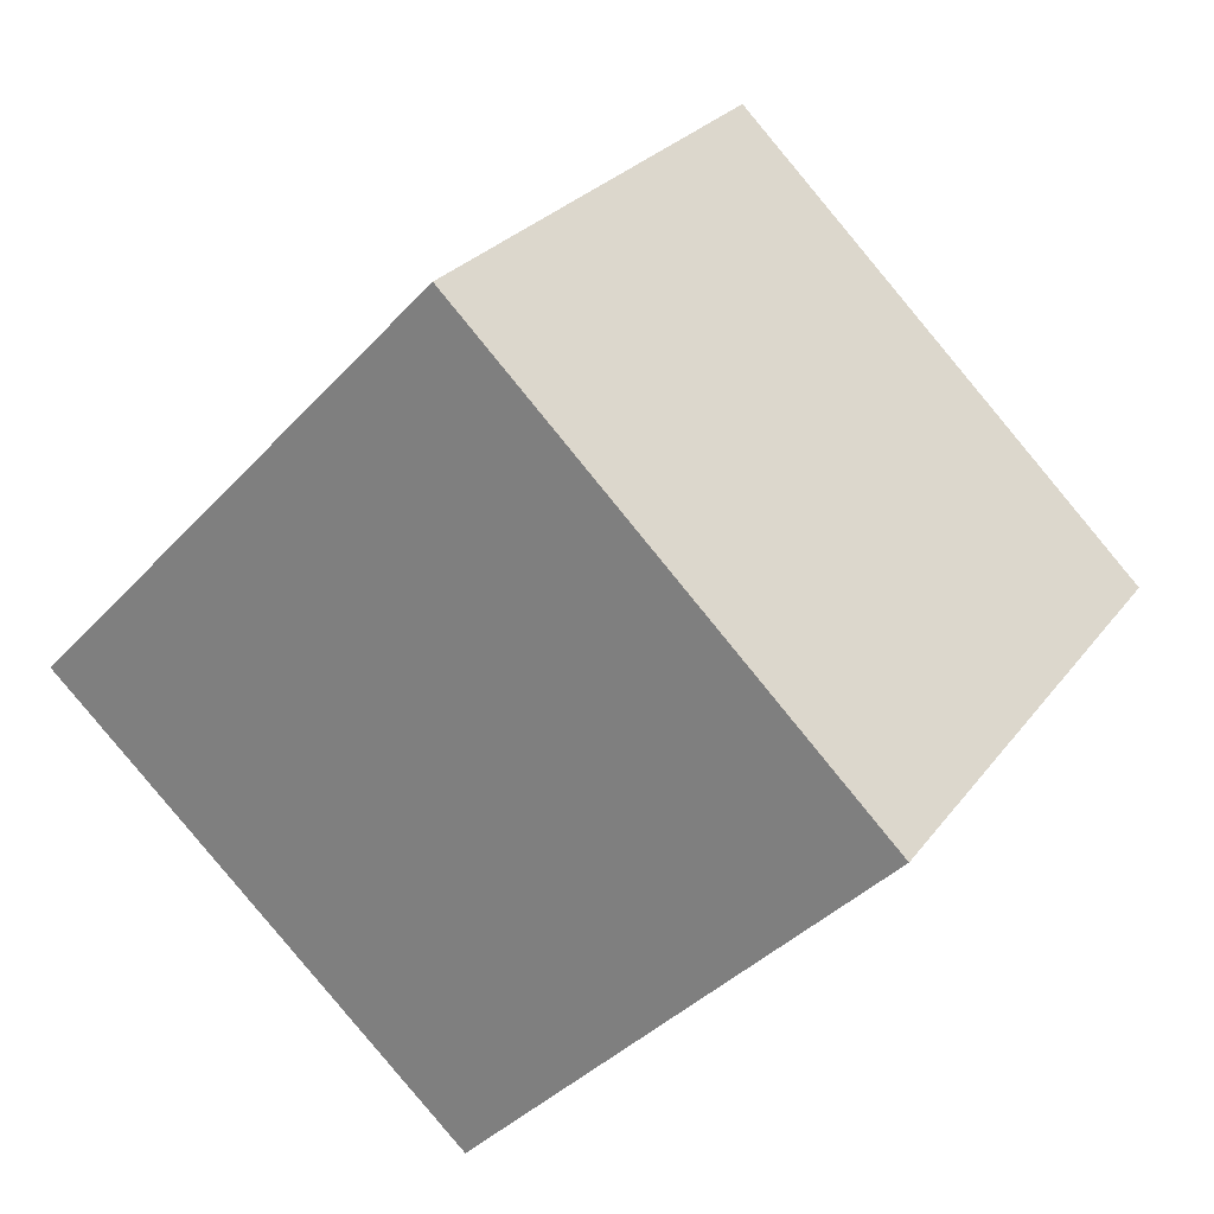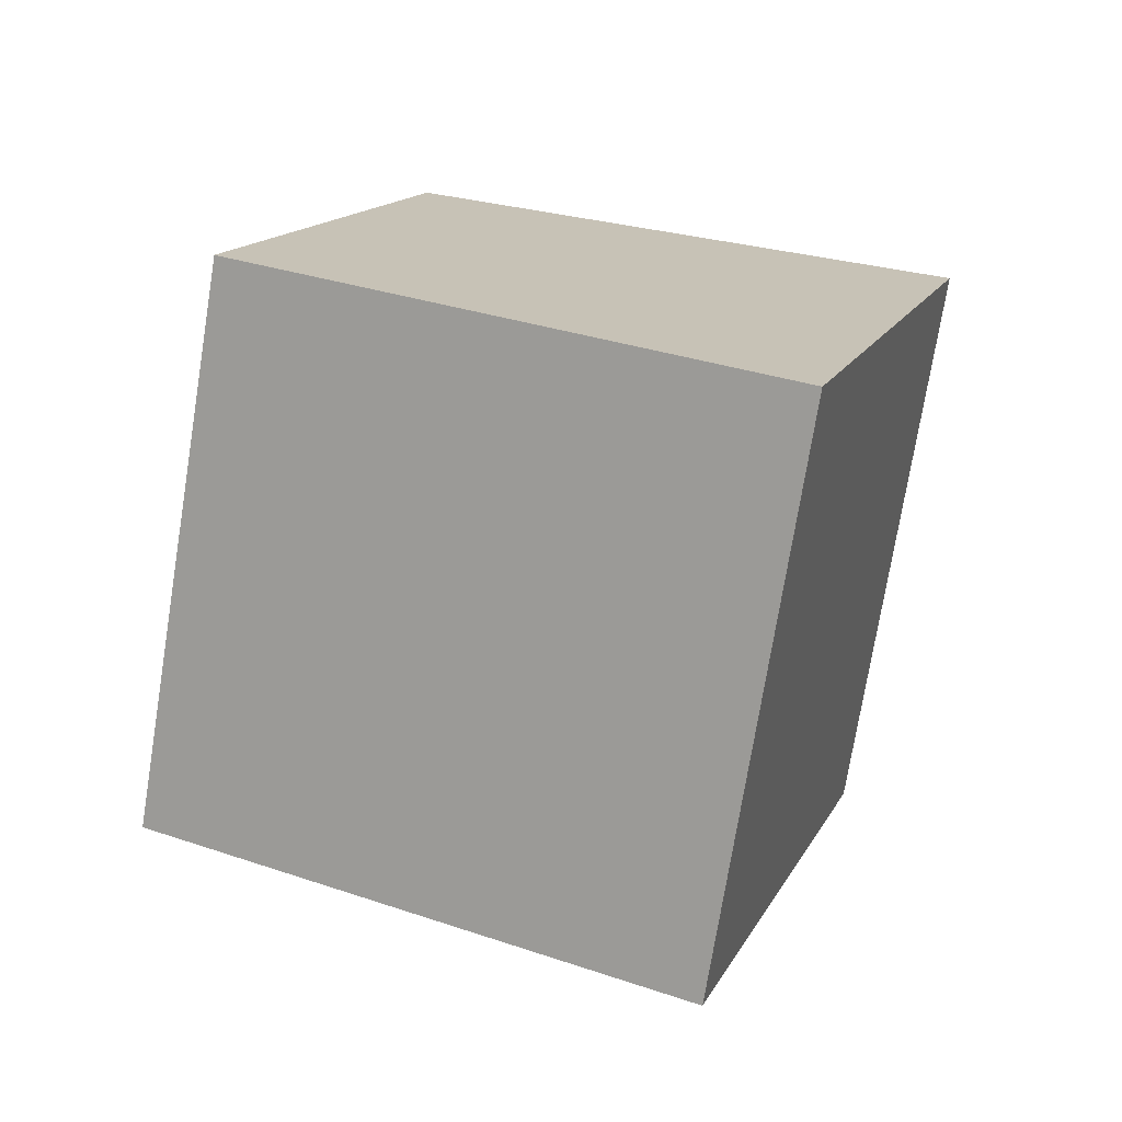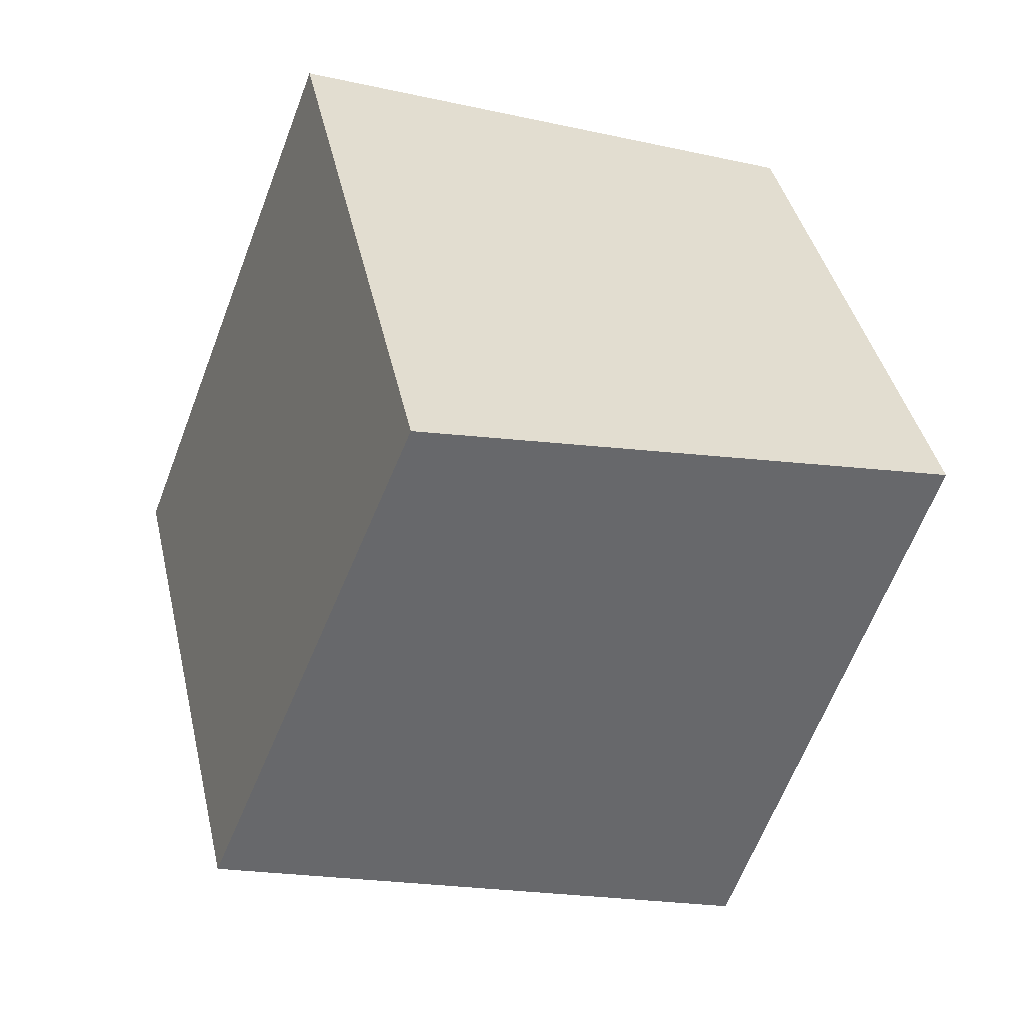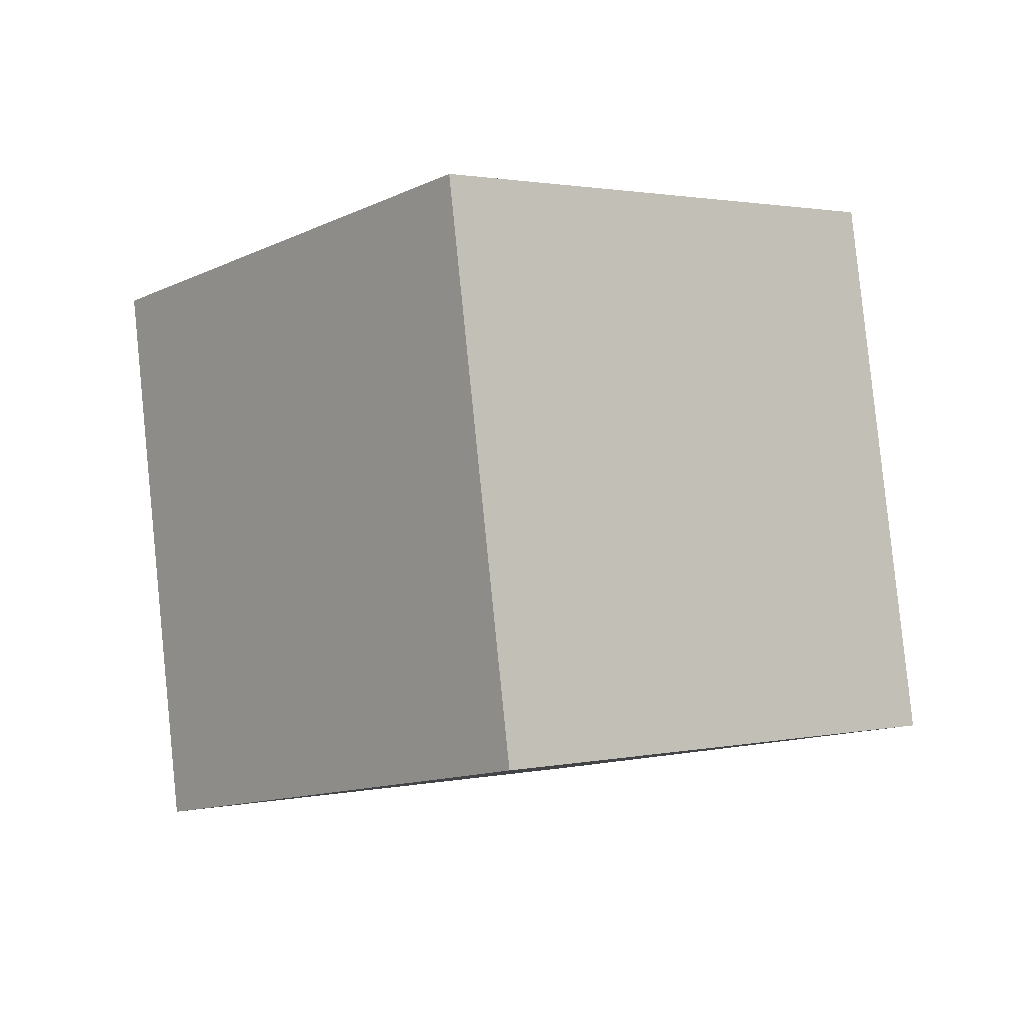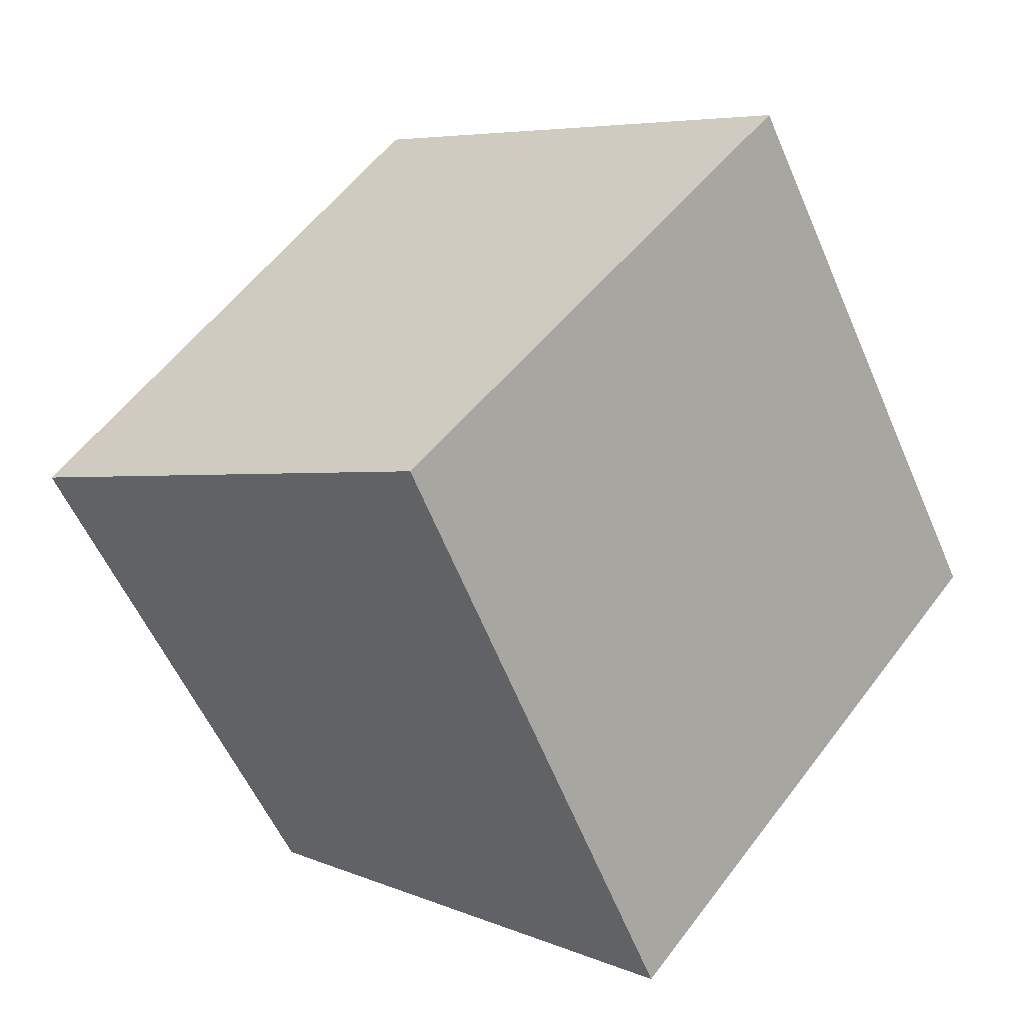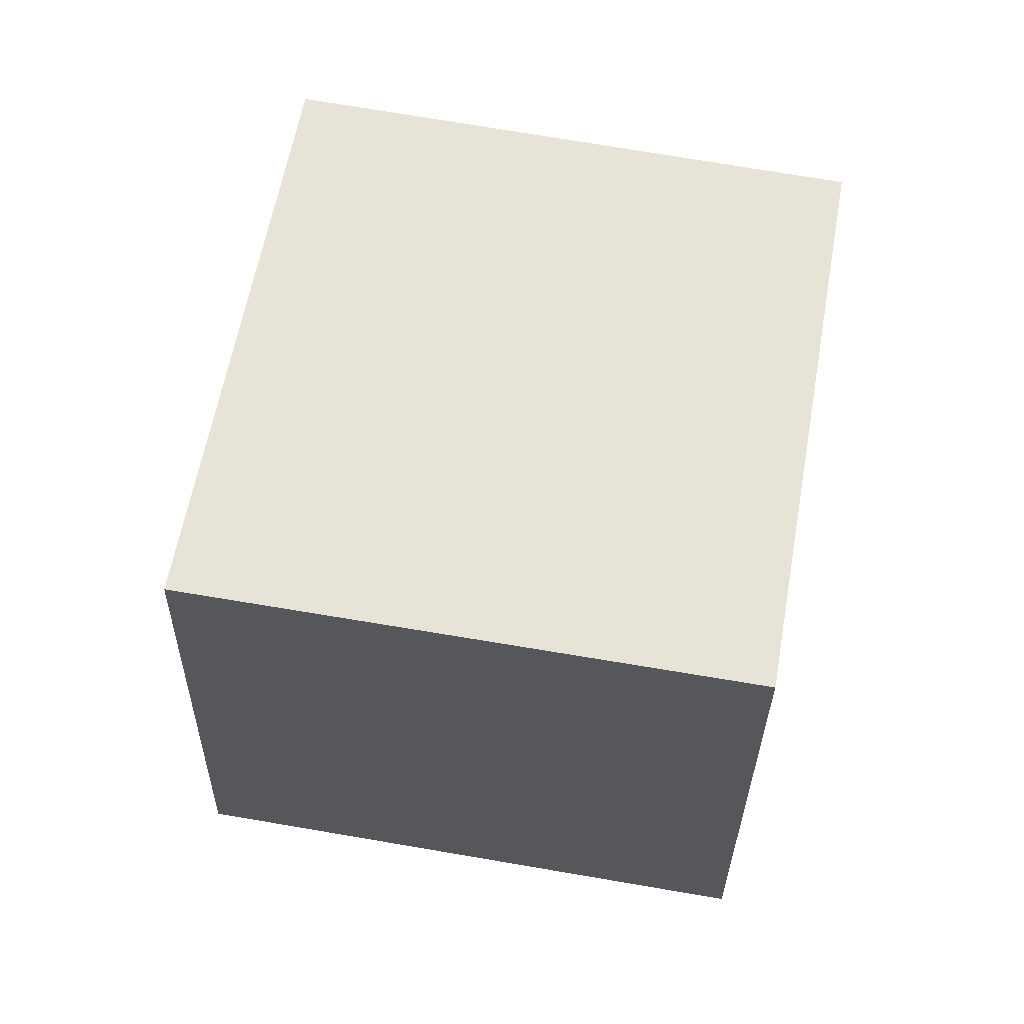
<metadata>
{"format":"obj","ext":"obj","renderer":"f3d","projection":"perspective","resolution":1024,"background":"white","views":[{"elev":32.4,"azim":-146.2,"up":"+Y"},{"elev":15.1,"azim":-32.1,"up":"+Z"},{"elev":-3.0,"azim":-106.4,"up":"+Y"},{"elev":1.1,"azim":179.4,"up":"+Z"},{"elev":-1.0,"azim":-38.3,"up":"+Y"},{"elev":-68.0,"azim":-91.1,"up":"+Y"}]}
</metadata>
<code>
v -6.012 53.41 19.39
v -6.012 53.41 19.39
v -6.012 53.41 19.39
v -6.012 53.41 19.39
v -6.012 53.41 19.39
v -6.011 53.41 19.39
v -6.012 53.41 19.39
v -6.011 53.41 19.39
g pCube1 camera1 flyover hole17
f 1 2 3 4
f 4 3 5 6
f 6 5 7 8
f 8 7 2 1
f 2 7 5 3
f 8 1 4 6

</code>
